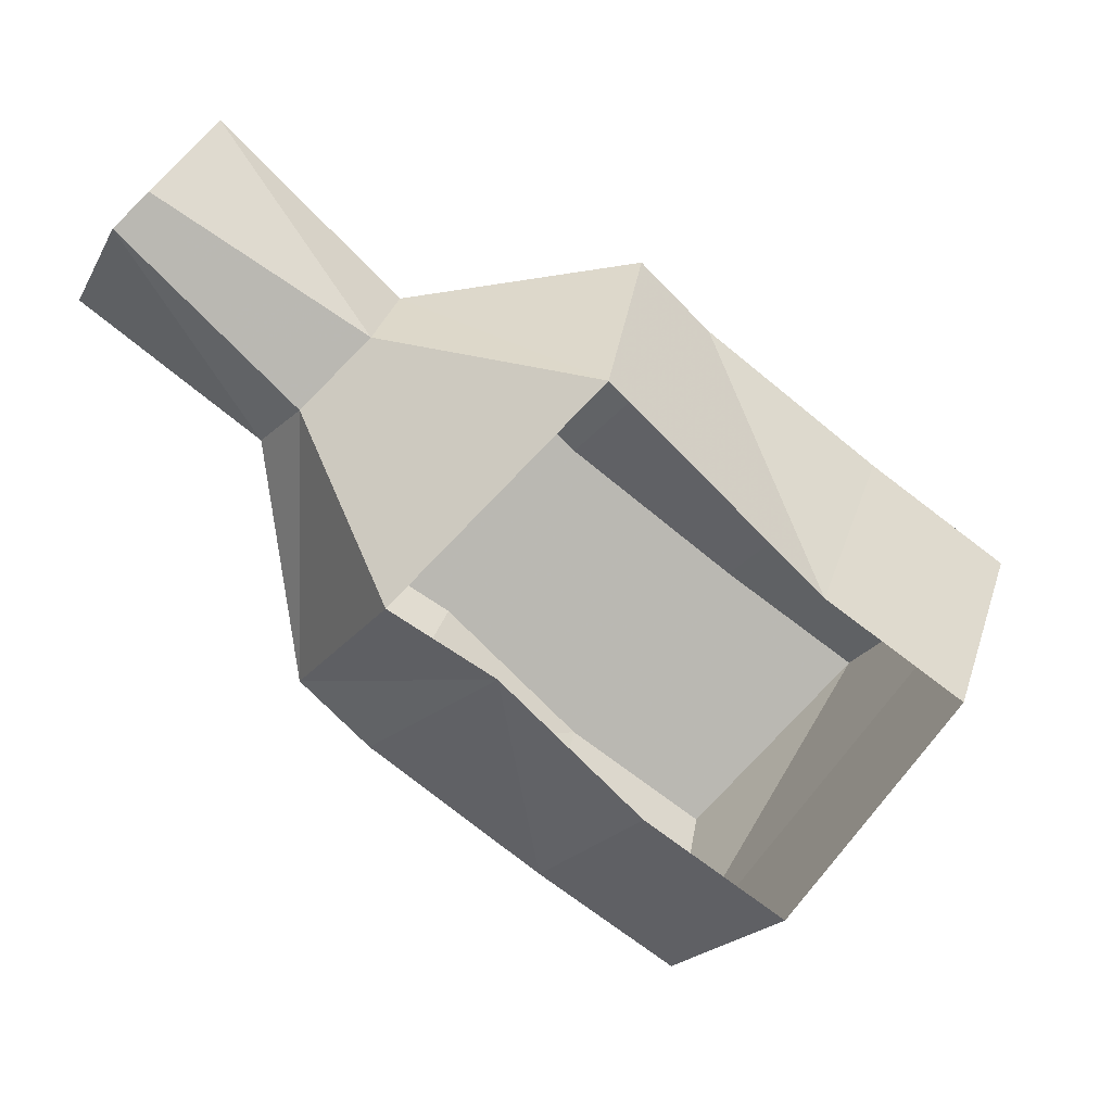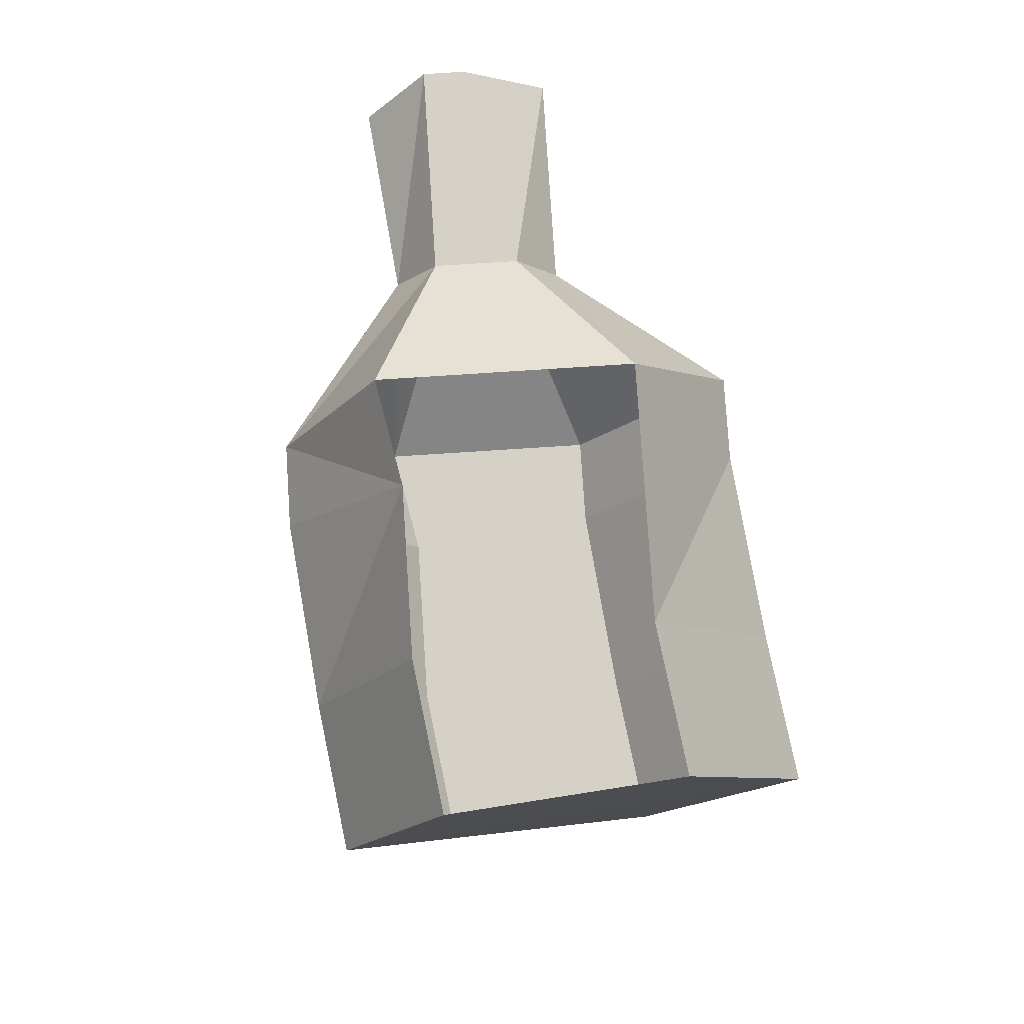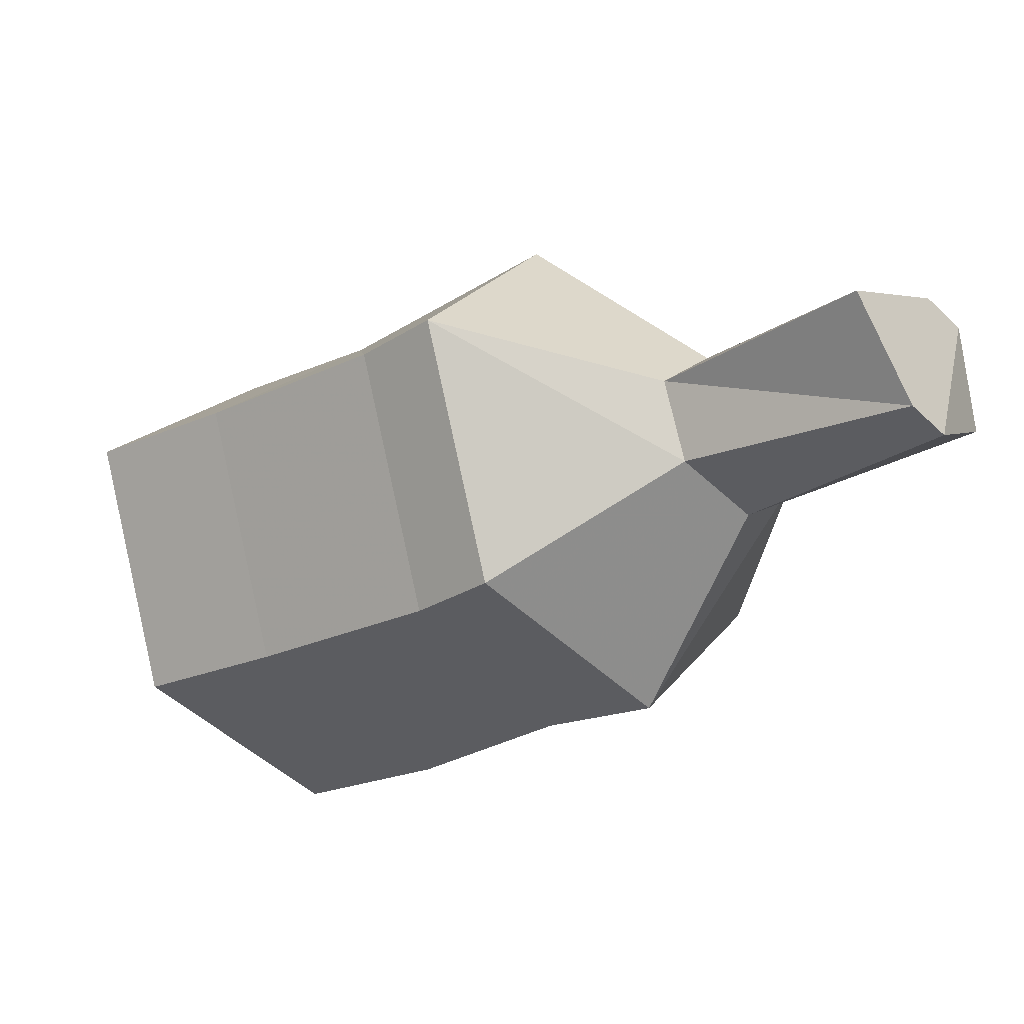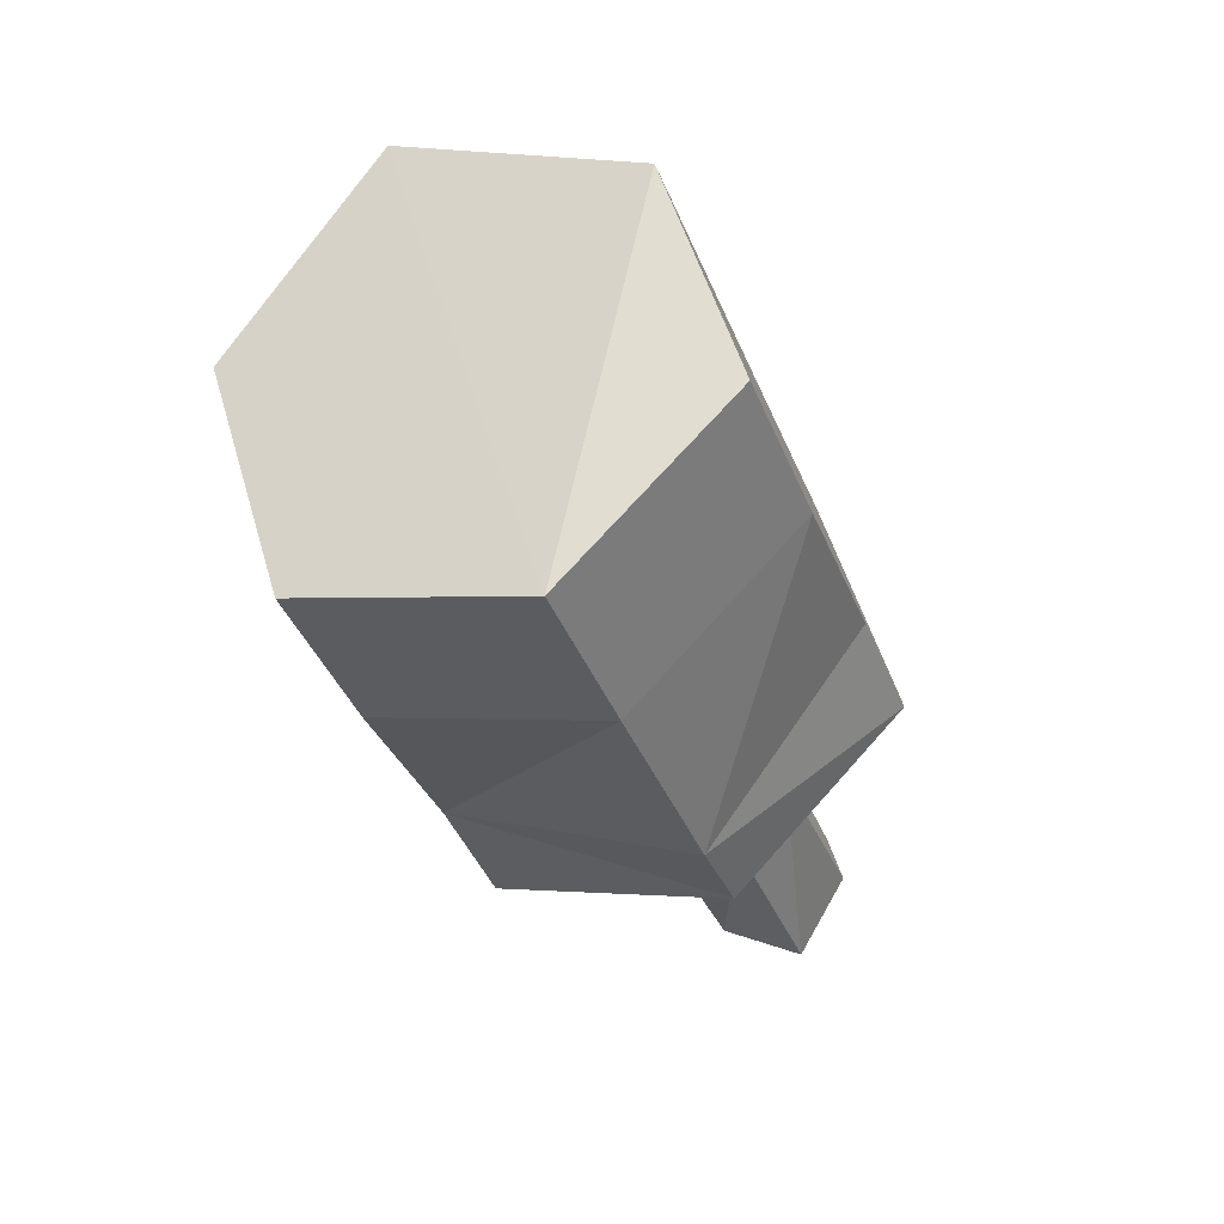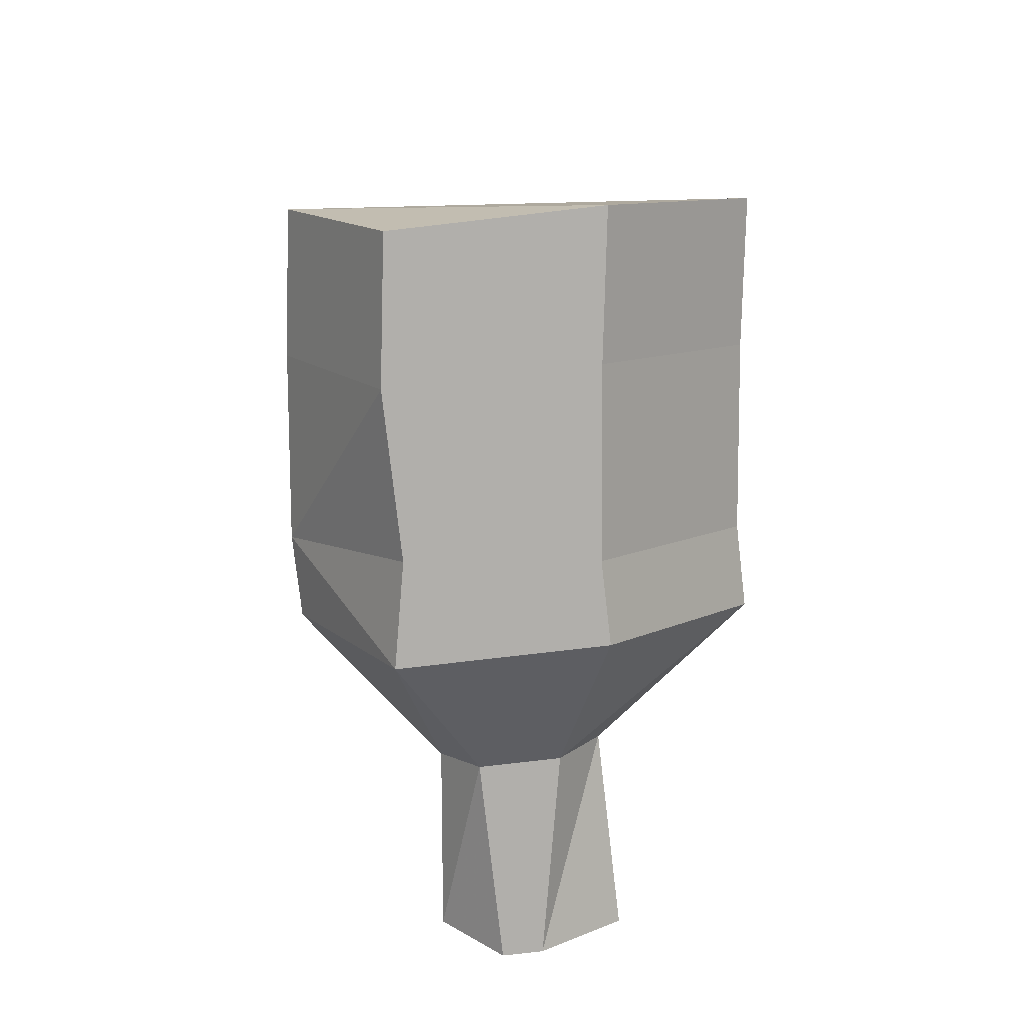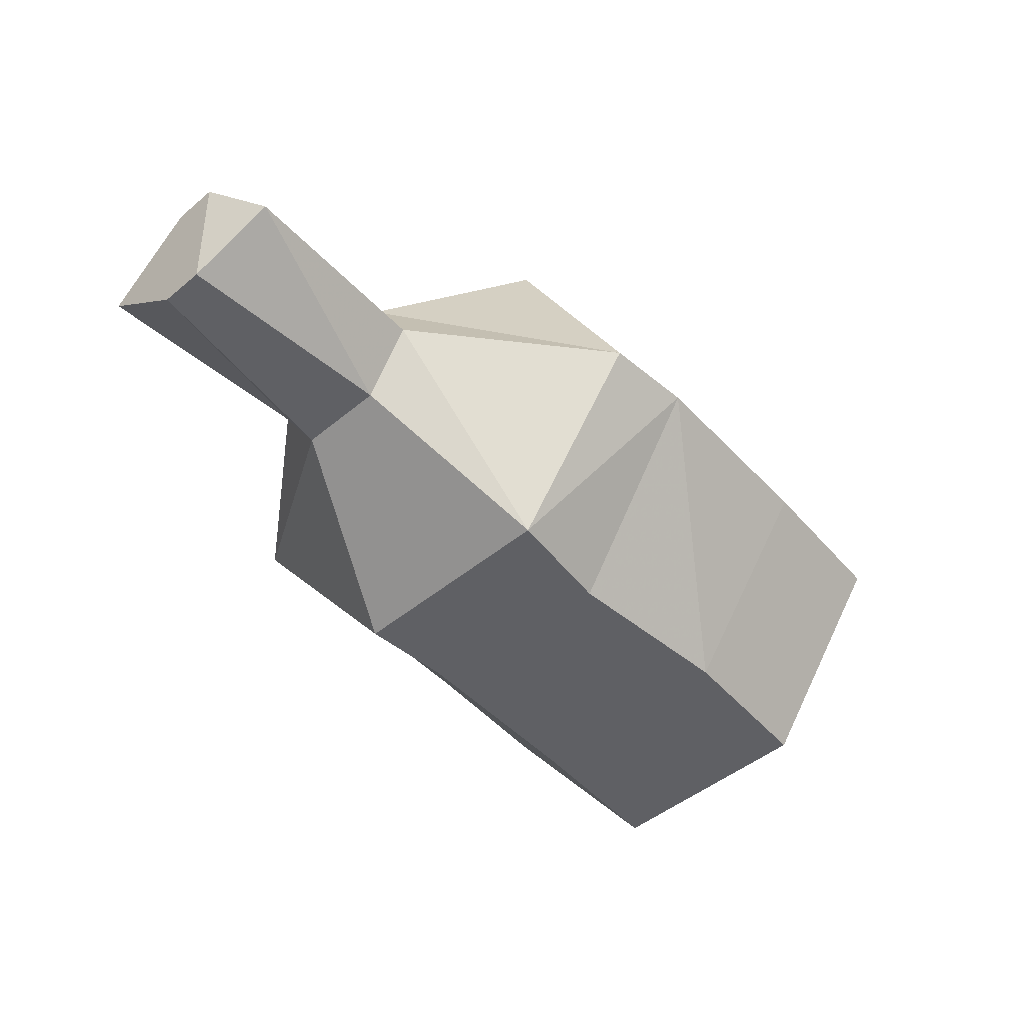
<metadata>
{"format":"obj","ext":"obj","renderer":"f3d","projection":"perspective","resolution":1024,"background":"white","views":[{"elev":7.7,"azim":171.3,"up":"+Z"},{"elev":79.5,"azim":-138.7,"up":"+Y"},{"elev":52.8,"azim":12.1,"up":"+Z"},{"elev":-77.3,"azim":-65.1,"up":"+Z"},{"elev":-78.3,"azim":-128.4,"up":"+Y"},{"elev":-43.5,"azim":90.0,"up":"+Y"}]}
</metadata>
<code>
v 0.03125 -0.04688 -0.007812
v 0.04688 -0.04688 0.007812
v 0.03125 -0.09375 0.03125
v 0.007812 -0.09375 0.01562
v -0.02344 -0.09375 -0.01562
v -0.007812 -0.04688 -0.03906
v 0.007812 0 0.01562
v 0.03125 0 0.03125
v 0.04688 -0.03125 0.07031
v 0.05469 -0.04688 0.0625
v 0.04688 -0.0625 0.07031
v -0.007812 -0.09375 0.07031
v -0.02344 -0.09375 0.05469
v -0.0625 -0.09375 0.02344
v -0.09375 -0.09375 0
v -0.05469 -0.09375 -0.03906
v -0.03906 -0.04688 -0.0625
v -0.02344 0 -0.01562
v -0.03125 -0.04688 0.1016
v -0.04688 -0.04688 0.08594
v -0.08594 -0.04688 0.05469
v -0.1172 -0.04688 0.03125
v -0.01562 0 0.07812
v -0.03125 0 0.0625
v -0.0625 0 0.03125
v -0.09375 0 0.007812
v -0.05469 0 -0.03906
v 0.02344 -0.04688 0.09375
v 0.03125 -0.03125 0.08594
v 0.07812 -0.03125 0.1172
v 0.08594 -0.03125 0.1094
v 0.09375 -0.04688 0.09375
v 0.08594 -0.0625 0.1094
v 0.03125 -0.0625 0.08594
v 0.07812 -0.0625 0.1172
v 0.0625 -0.04688 0.1328
f 1 2 3
f 1 3 4
f 1 6 7
f 1 7 2
f 2 7 8
f 2 8 9
f 2 9 10
f 2 10 3
f 3 10 11
f 3 11 12
f 3 12 4
f 4 12 13
f 5 14 15
f 5 15 16
f 5 16 6
f 6 16 17
f 6 17 18
f 6 18 7
f 13 12 19
f 13 19 20
f 13 20 21
f 13 21 14
f 14 21 22
f 14 22 15
f 20 19 23
f 20 23 24
f 20 24 25
f 20 25 21
f 21 25 26
f 21 26 22
f 17 27 18
f 23 19 28
f 23 28 29
f 23 29 8
f 8 29 9
f 9 29 30
f 9 30 31
f 9 31 10
f 10 31 32
f 10 32 11
f 11 32 33
f 11 33 34
f 11 34 12
f 12 34 19
f 19 34 28
f 28 34 35
f 28 35 36
f 28 36 29
f 29 36 30
f 34 33 35
f 1 4 5
f 1 5 6
f 4 13 14
f 4 14 5
f 15 22 17
f 15 17 16
f 22 26 17
f 17 26 27
f 30 36 31
f 31 36 35
f 31 35 33
f 31 33 32

</code>
